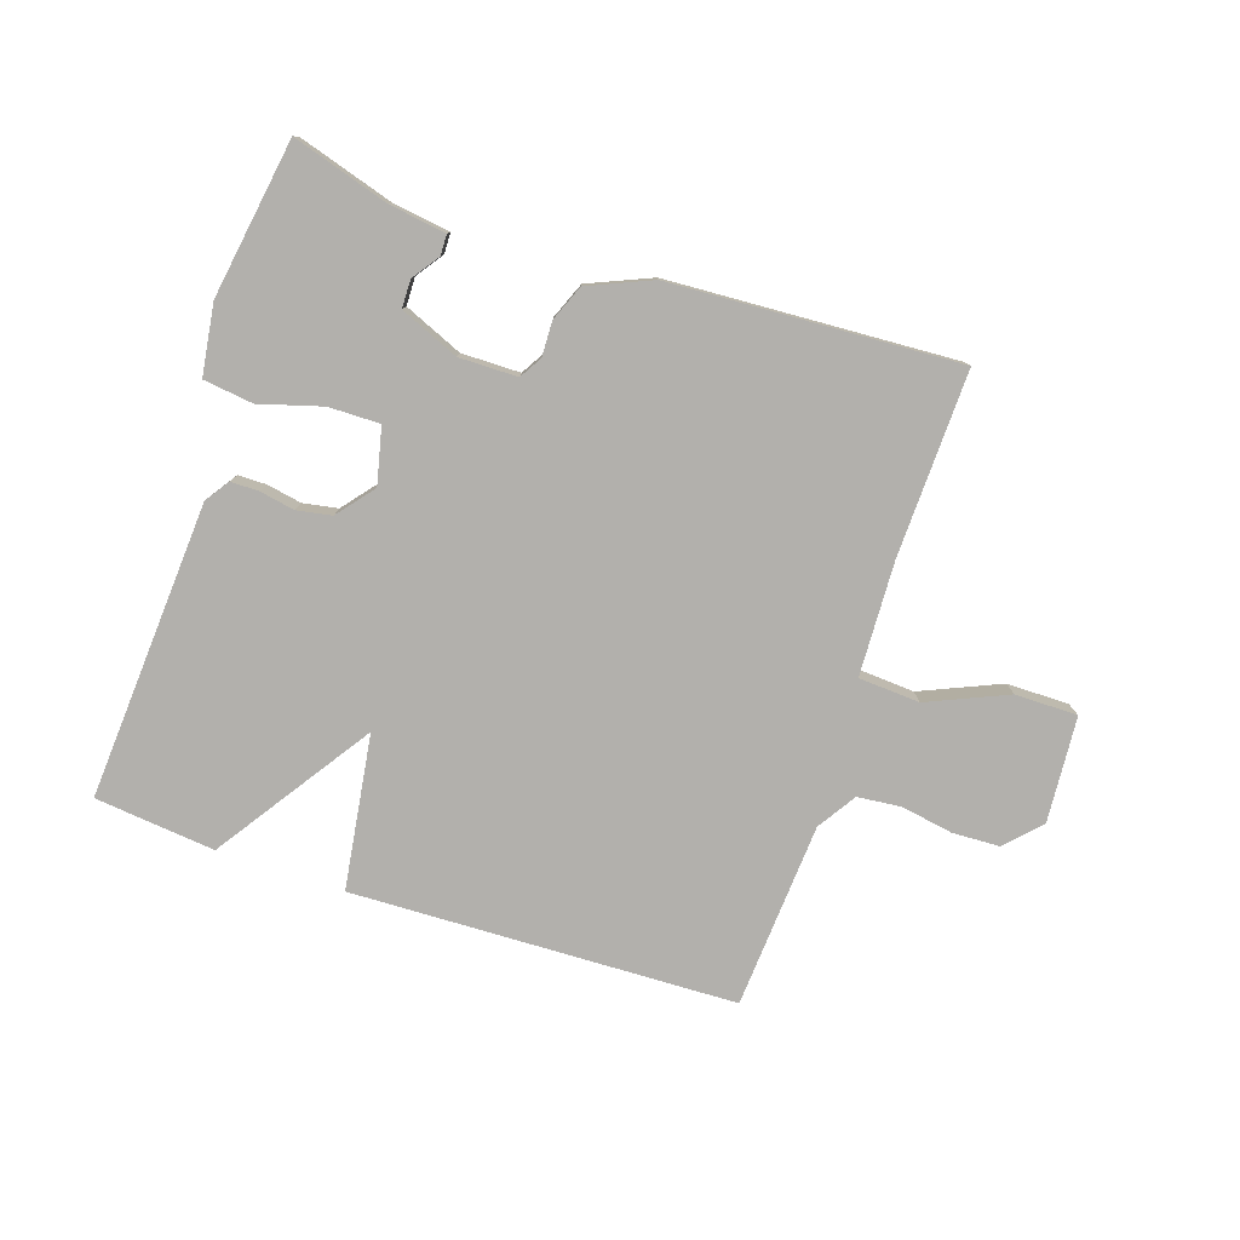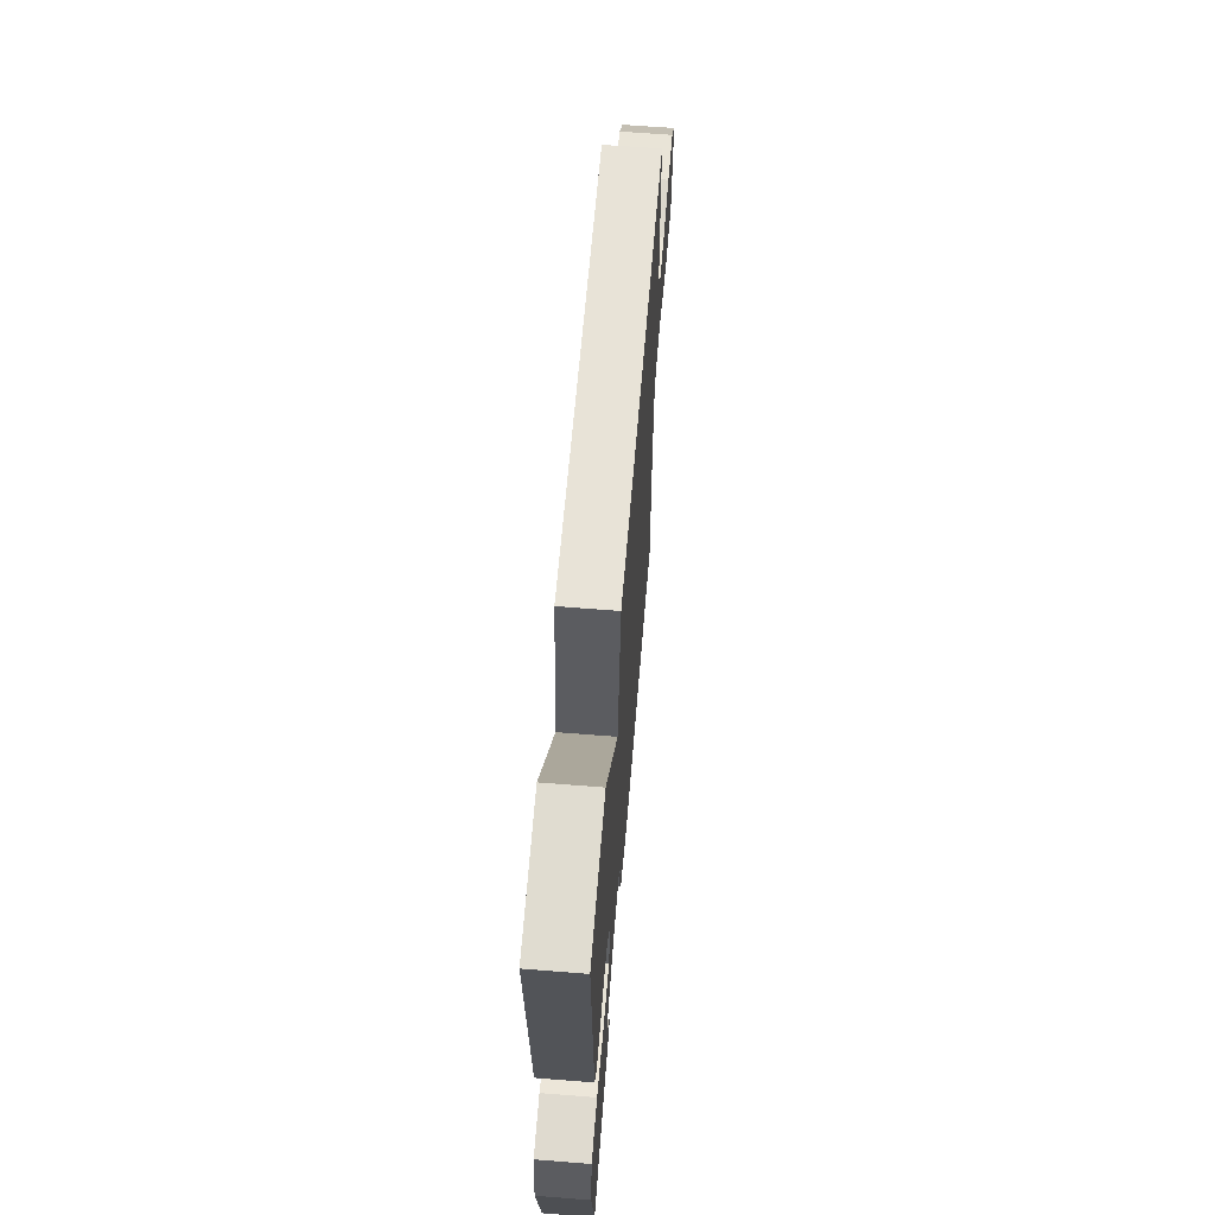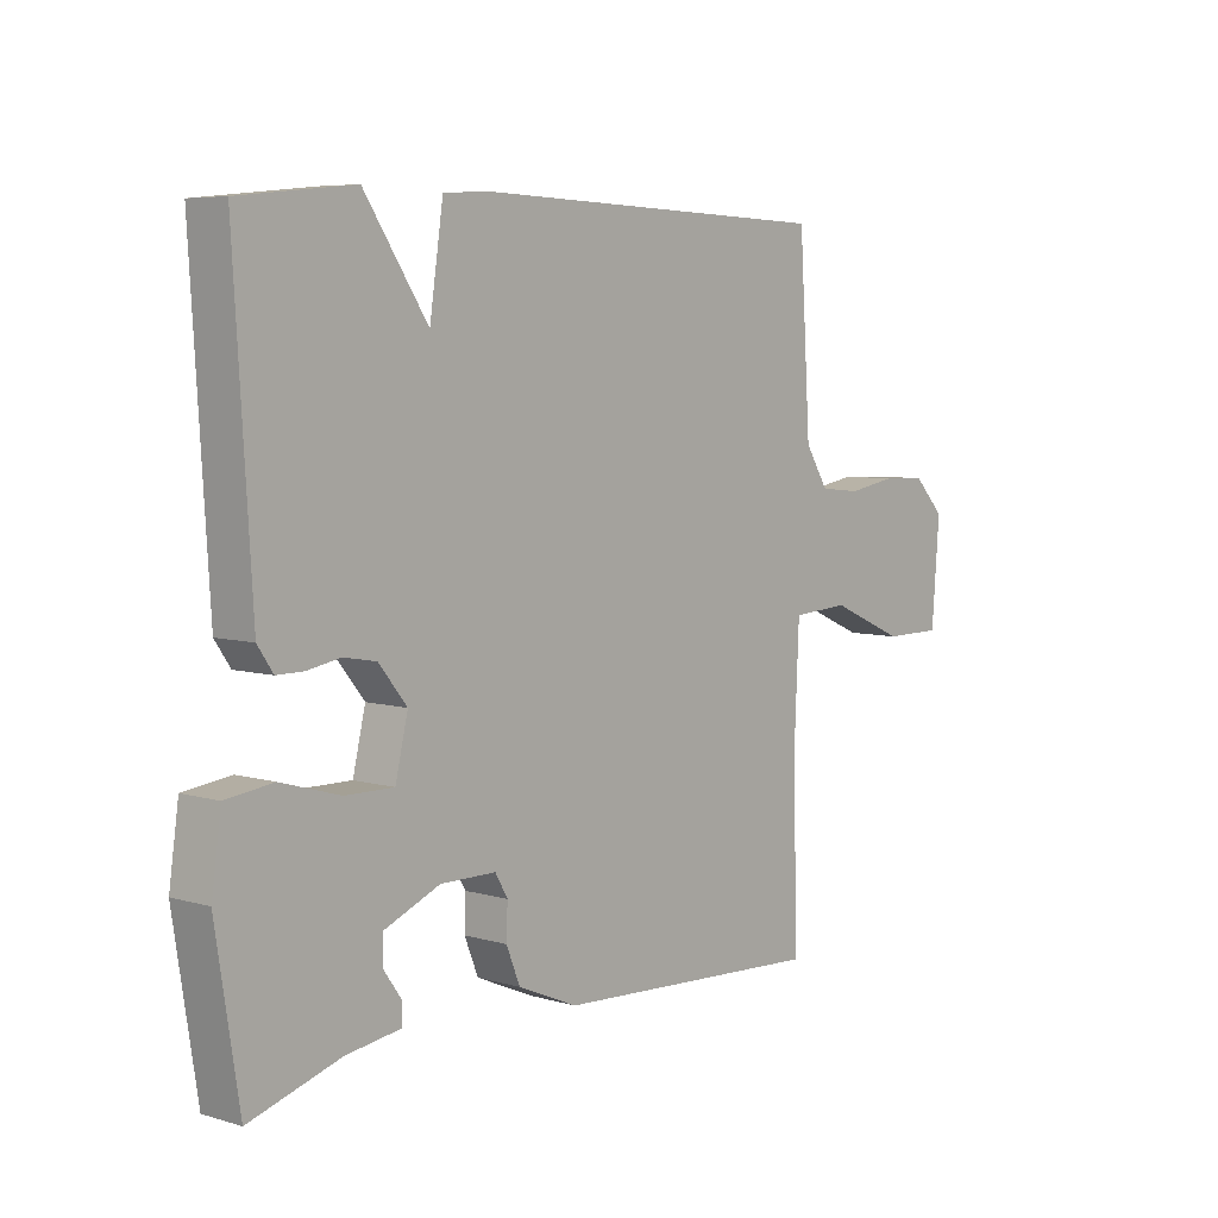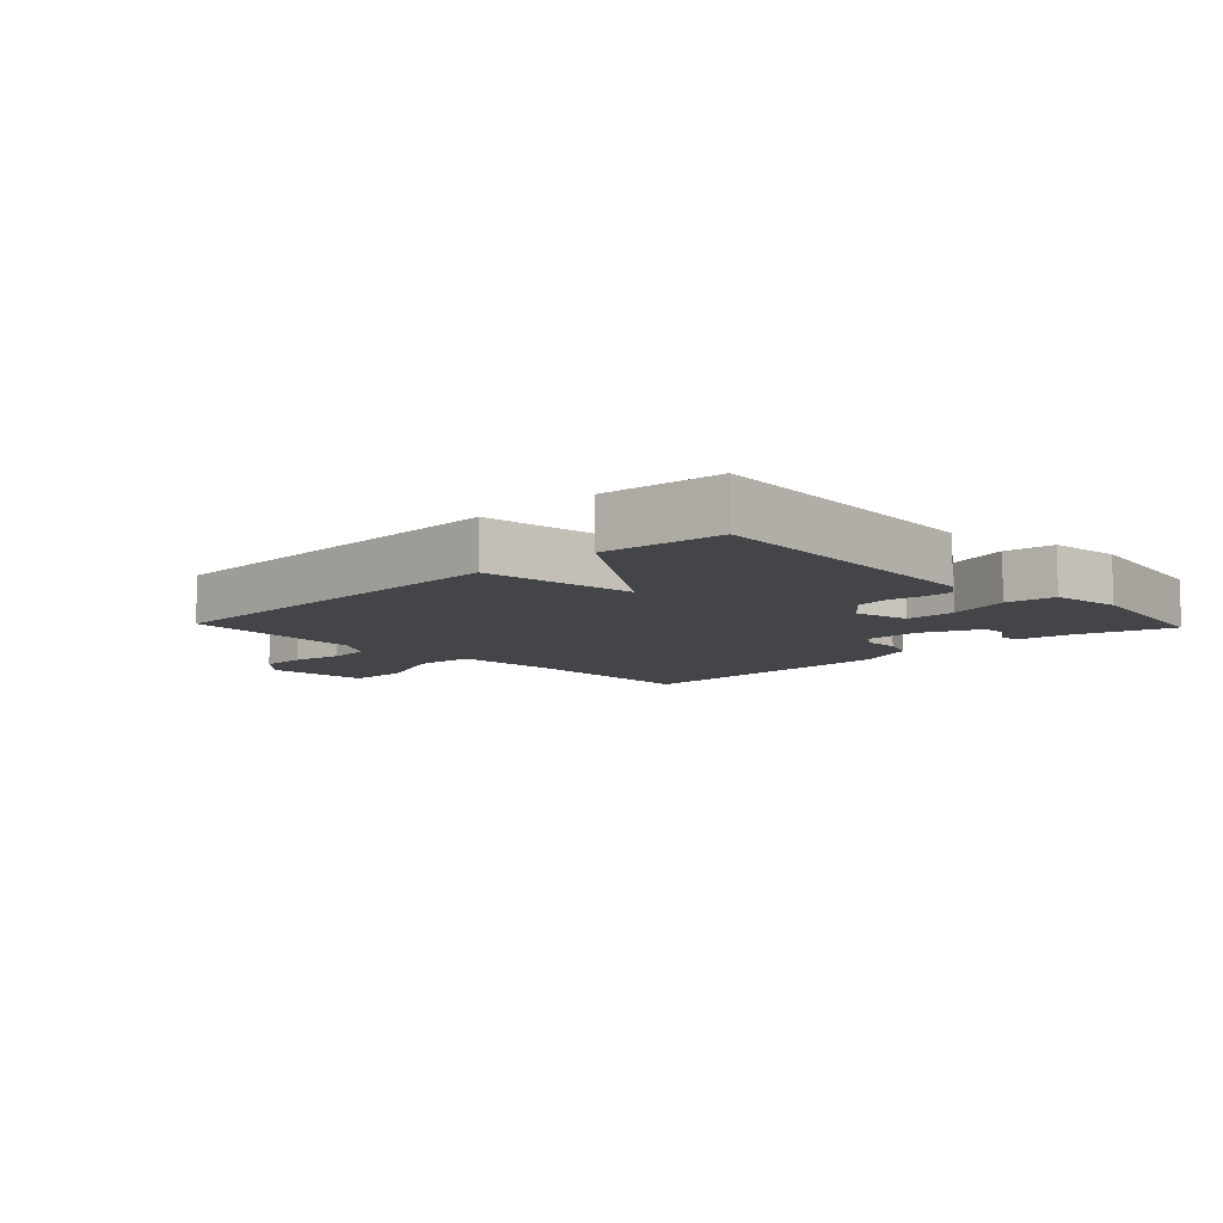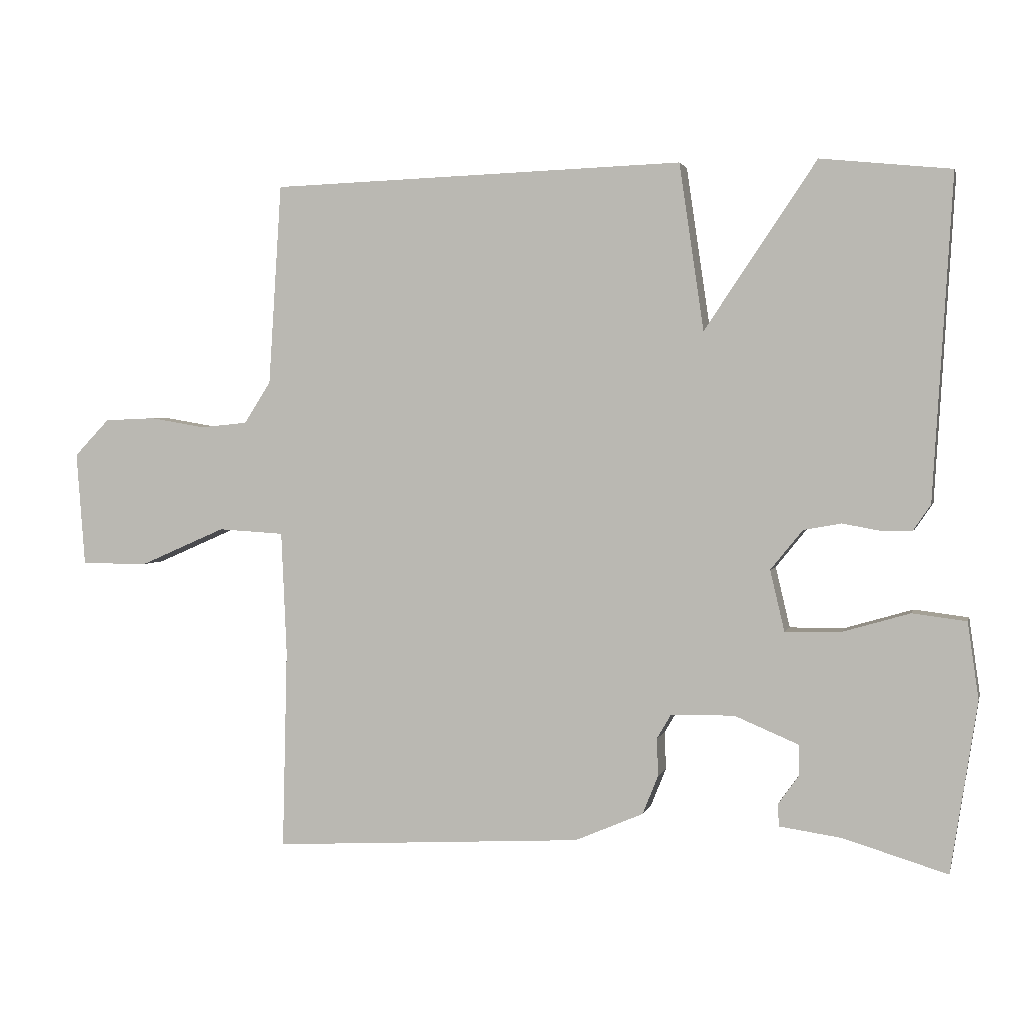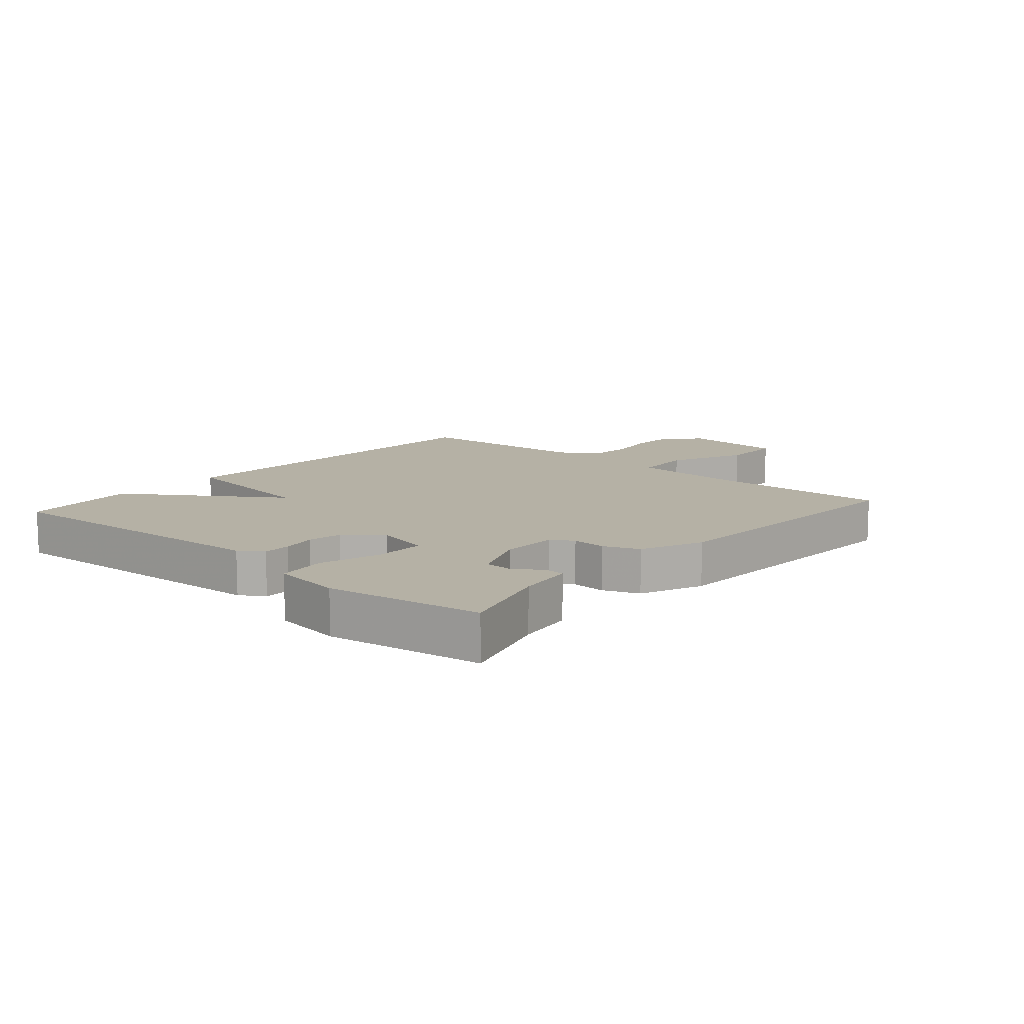
<metadata>
{"format":"obj","ext":"obj","renderer":"f3d","projection":"perspective","resolution":1024,"background":"white","views":[{"elev":-78.7,"azim":161.5,"up":"+Y"},{"elev":63.4,"azim":94.6,"up":"+Z"},{"elev":6.2,"azim":130.9,"up":"+Z"},{"elev":-8.7,"azim":43.5,"up":"+Y"},{"elev":2.1,"azim":13.4,"up":"+Z"},{"elev":11.8,"azim":131.1,"up":"+Y"}]}
</metadata>
<code>
v 0.5 0.07 0.5
v 0.471 0.07 0.027
v 0.445 0.07 -0.011
v 0.4 0.07 -0.011
v 0.345 0.07 -0.001
v 0.29 0.07 -0.011
v 0.243 0.07 -0.069
v 0.264 0.07 -0.158
v 0.345 0.07 -0.157
v 0.444 0.07 -0.128
v 0.523 0.07 -0.138
v 0.539 0.07 -0.25
v 0.5 0.07 -0.5
v 0.348 0.07 -0.454
v 0.257 0.07 -0.441
v 0.256 0.07 -0.408
v 0.286 0.07 -0.366
v 0.285 0.07 -0.321
v 0.192 0.07 -0.282
v 0.099 0.07 -0.283
v 0.078 0.07 -0.319
v 0.08 0.07 -0.374
v 0.057 0.07 -0.431
v -0.043 0.07 -0.474
v -0.5 0.07 -0.5
v -0.493 0.07 -0.206
v -0.501 0.07 -0.025
v -0.598 0.07 -0.019
v -0.724 0.07 -0.074
v -0.823 0.07 -0.074
v -0.836 0.07 0.094
v -0.784 0.07 0.148
v -0.709 0.07 0.151
v -0.627 0.07 0.137
v -0.558 0.07 0.144
v -0.519 0.07 0.205
v -0.5 0.07 0.5
v 0.109 0.07 0.52
v 0.145 0.07 0.276
v 0.309 0.07 0.52
v 0.5 0 0.5
v 0.471 0 0.027
v 0.445 0 -0.011
v 0.4 0 -0.011
v 0.345 0 -0.001
v 0.29 0 -0.011
v 0.243 0 -0.069
v 0.264 0 -0.158
v 0.345 0 -0.157
v 0.444 0 -0.128
v 0.523 0 -0.138
v 0.539 0 -0.25
v 0.5 0 -0.5
v 0.348 0 -0.454
v 0.257 0 -0.441
v 0.256 0 -0.408
v 0.286 0 -0.366
v 0.285 0 -0.321
v 0.192 0 -0.282
v 0.099 0 -0.283
v 0.078 0 -0.319
v 0.08 0 -0.374
v 0.057 0 -0.431
v -0.043 0 -0.474
v -0.5 0 -0.5
v -0.493 0 -0.206
v -0.501 0 -0.025
v -0.598 0 -0.019
v -0.724 0 -0.074
v -0.823 0 -0.074
v -0.836 0 0.094
v -0.784 0 0.148
v -0.709 0 0.151
v -0.627 0 0.137
v -0.558 0 0.144
v -0.519 0 0.205
v -0.5 0 0.5
v 0.109 0 0.52
v 0.145 0 0.276
v 0.309 0 0.52
f 3 4 5
f 2 3 5
f 1 2 5
f 40 1 5
f 39 40 5
f 36 37 38 39
f 39 5 6
f 36 39 6
f 35 36 6
f 34 35 6 7
f 32 33 34
f 31 32 34
f 30 31 34
f 29 30 34
f 28 29 34
f 27 28 34 7
f 26 27 7 8
f 24 25 26
f 23 24 26
f 22 23 26
f 21 22 26
f 20 21 26
f 26 8 9
f 20 26 9
f 19 20 9
f 10 11 12
f 9 10 12
f 19 9 12
f 18 19 12
f 12 13 14
f 18 12 14
f 17 18 14
f 14 15 16 17
f 45 44 43
f 45 43 42
f 45 42 41
f 45 41 80
f 45 80 79
f 79 78 77 76
f 46 45 79
f 46 79 76
f 46 76 75
f 47 46 75 74
f 74 73 72
f 74 72 71
f 74 71 70
f 74 70 69
f 74 69 68
f 47 74 68 67
f 48 47 67 66
f 66 65 64
f 66 64 63
f 66 63 62
f 66 62 61
f 66 61 60
f 49 48 66
f 49 66 60
f 49 60 59
f 52 51 50
f 52 50 49
f 52 49 59
f 52 59 58
f 54 53 52
f 54 52 58
f 54 58 57
f 57 56 55 54
f 1 41 42 2
f 2 42 43 3
f 3 43 44 4
f 4 44 45 5
f 5 45 46 6
f 6 46 47 7
f 7 47 48 8
f 8 48 49 9
f 9 49 50 10
f 10 50 51 11
f 11 51 52 12
f 12 52 53 13
f 13 53 54 14
f 14 54 55 15
f 15 55 56 16
f 16 56 57 17
f 17 57 58 18
f 18 58 59 19
f 19 59 60 20
f 20 60 61 21
f 21 61 62 22
f 22 62 63 23
f 23 63 64 24
f 24 64 65 25
f 25 65 66 26
f 26 66 67 27
f 27 67 68 28
f 28 68 69 29
f 29 69 70 30
f 30 70 71 31
f 31 71 72 32
f 32 72 73 33
f 33 73 74 34
f 34 74 75 35
f 35 75 76 36
f 36 76 77 37
f 37 77 78 38
f 38 78 79 39
f 39 79 80 40
f 40 80 41 1

</code>
